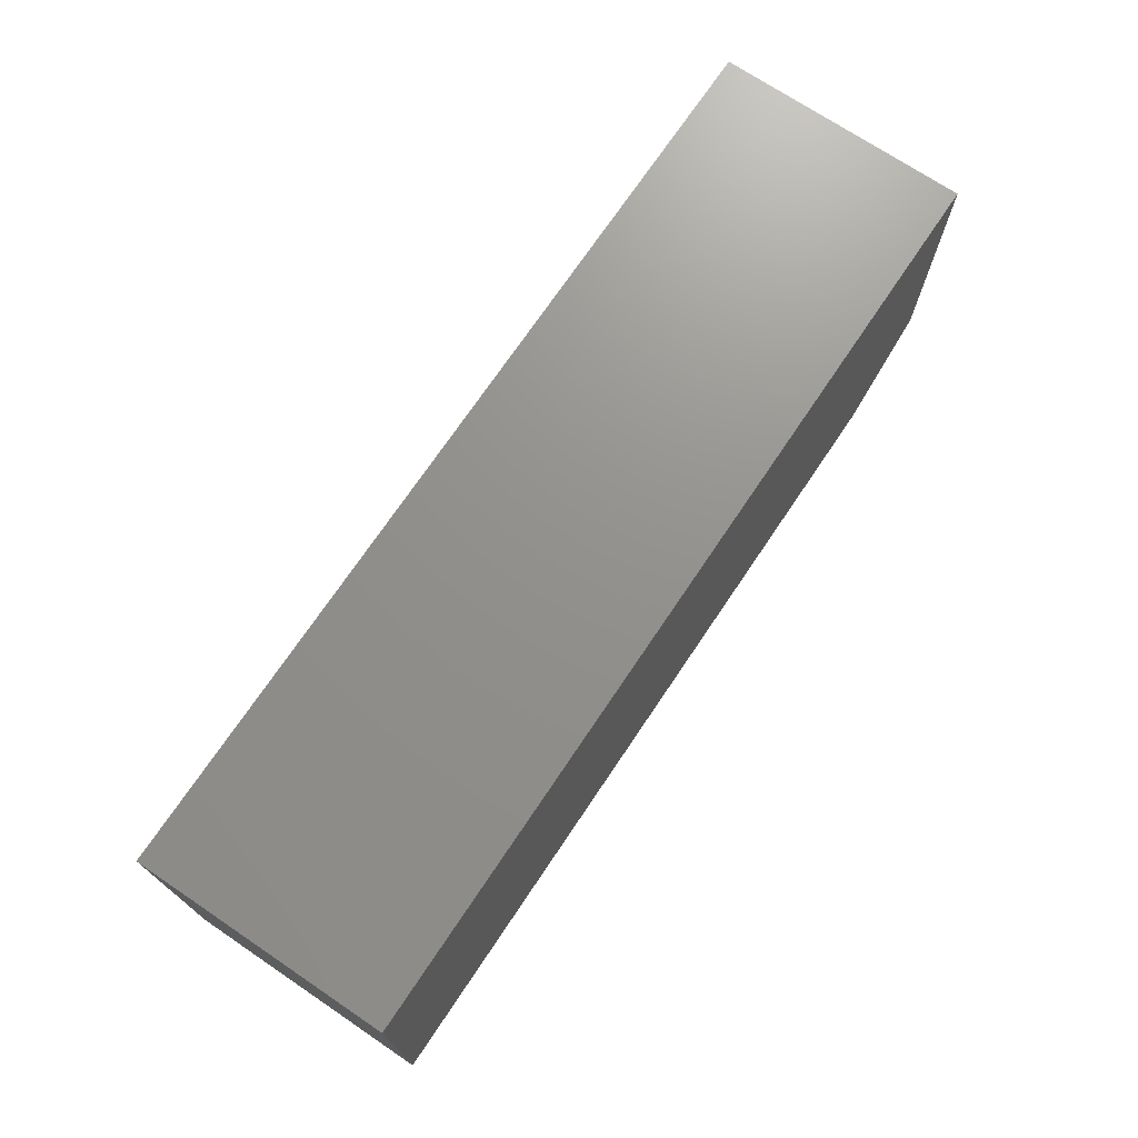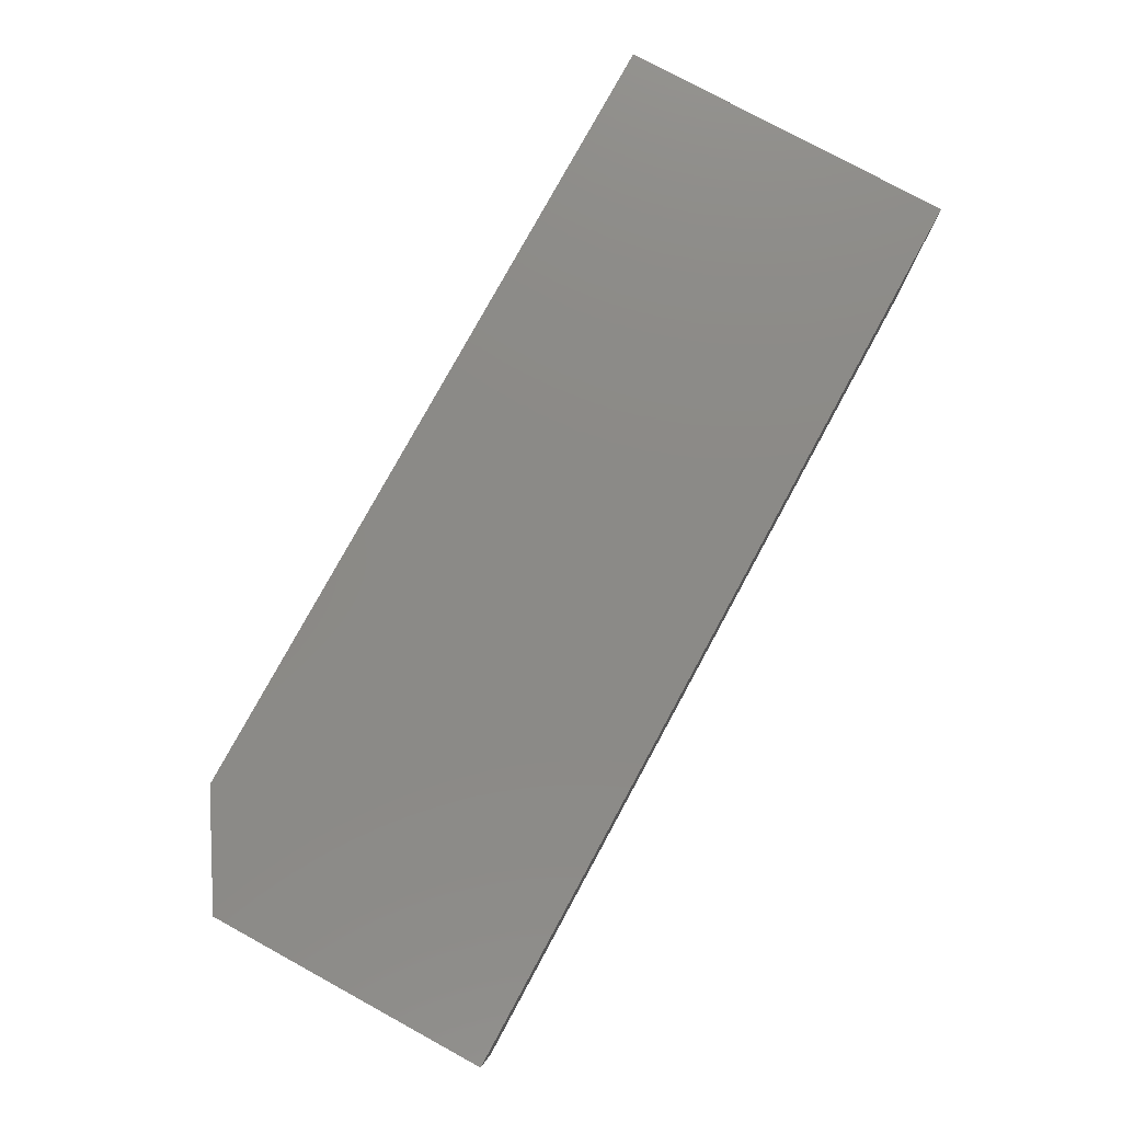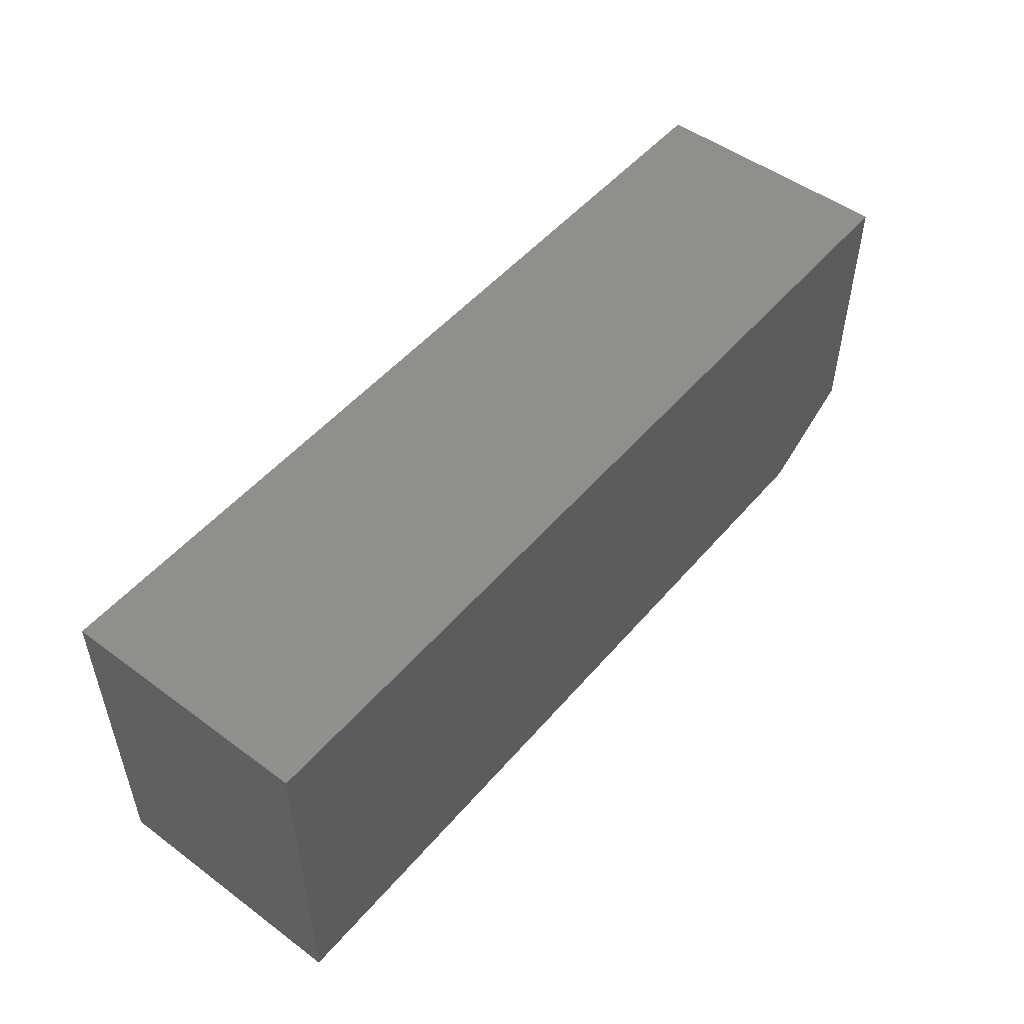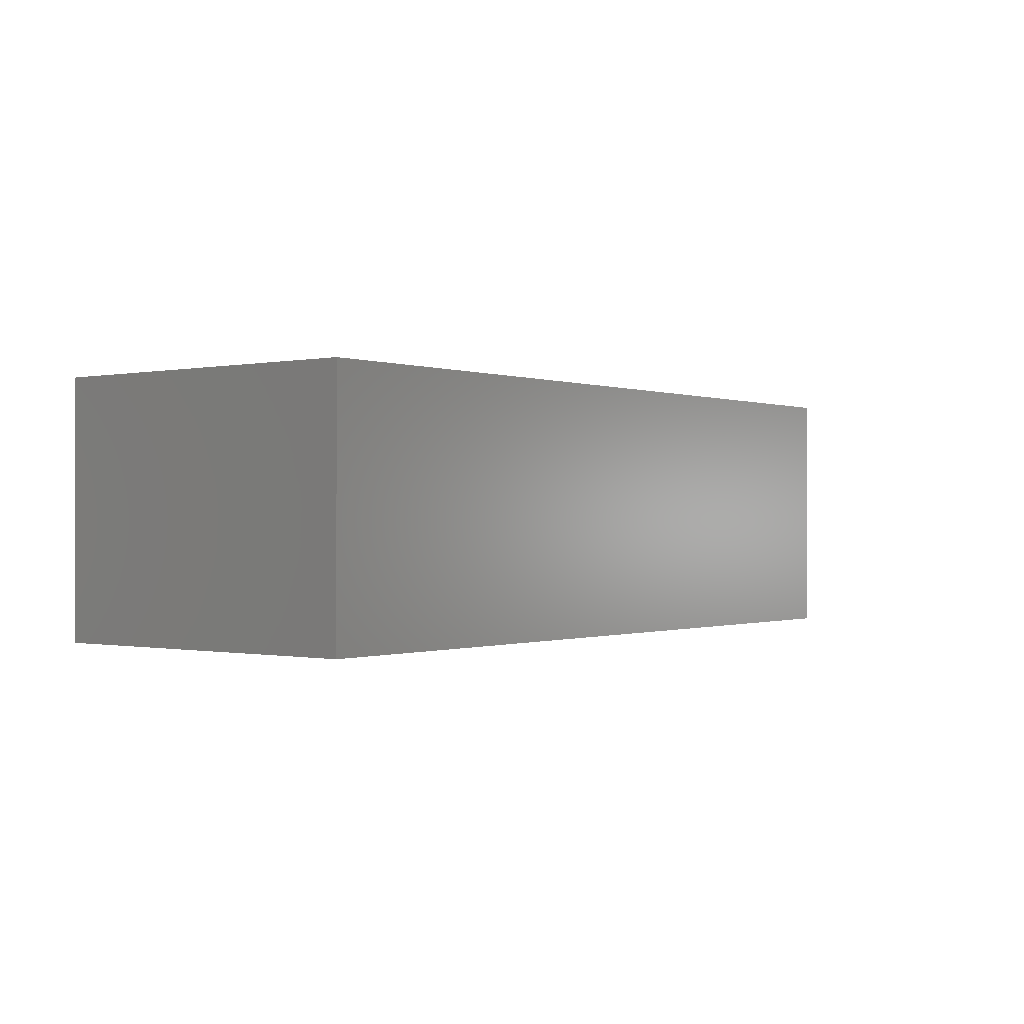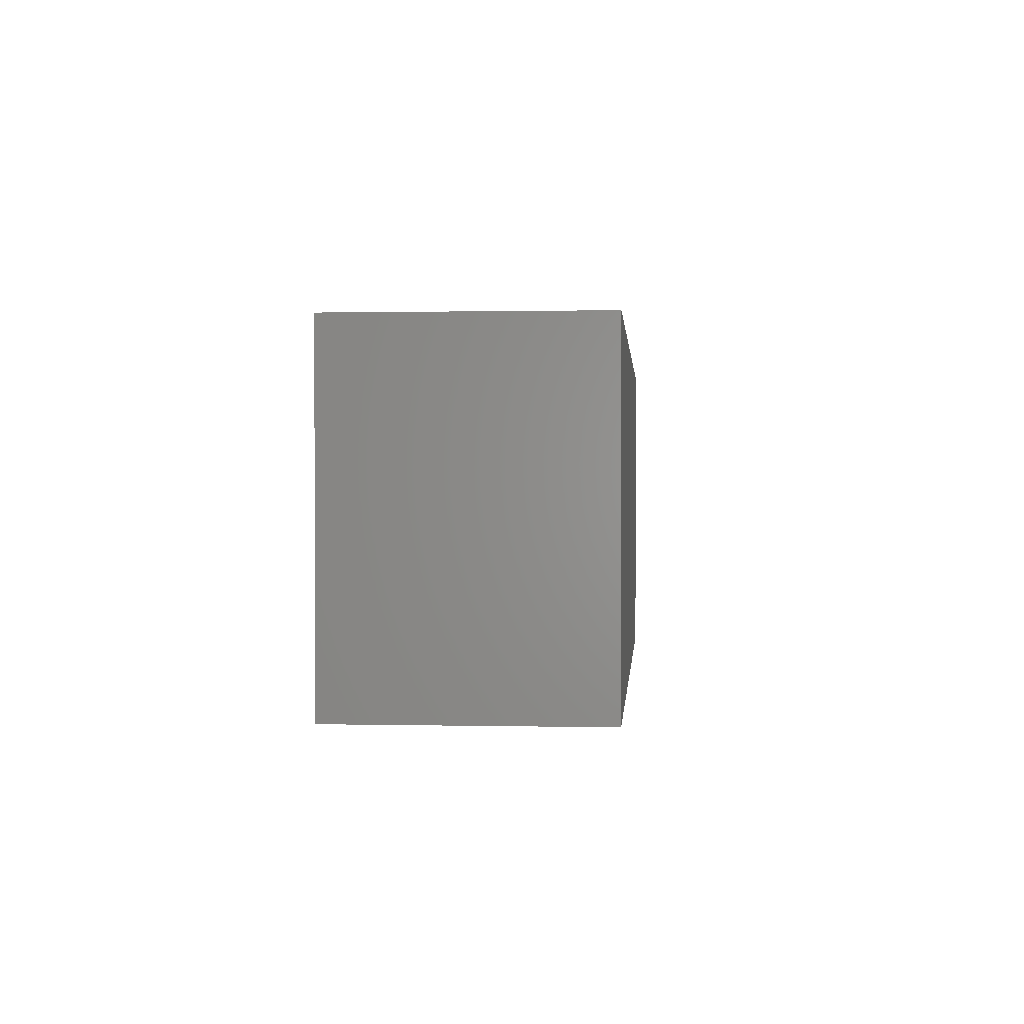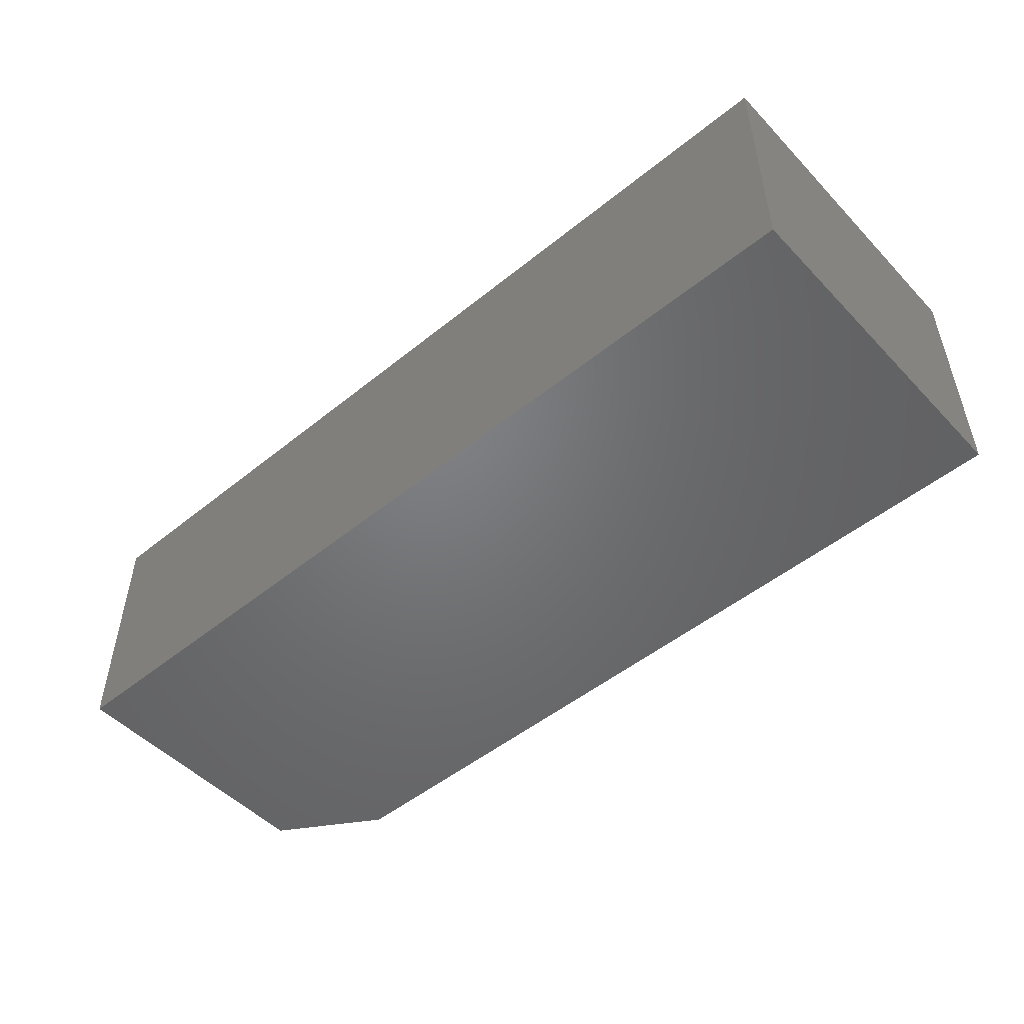
<metadata>
{"format":"stl","ext":"stl","renderer":"f3d","projection":"perspective","resolution":1024,"background":"white","views":[{"elev":72.0,"azim":-56.1,"up":"+Y"},{"elev":78.4,"azim":118.6,"up":"+Z"},{"elev":50.5,"azim":-51.1,"up":"+Y"},{"elev":-0.4,"azim":-52.4,"up":"+Z"},{"elev":0.7,"azim":-85.4,"up":"+Y"},{"elev":-50.1,"azim":-138.4,"up":"+Z"}]}
</metadata>
<code>
# stl→obj: 10 verts, 16 faces
v -0.1797 -0.01645 0.1562
v -0.75 -0.01645 0.1562
v -0.1797 -0.1875 0.1562
v -0.75 -0.2266 0.1562
v -0.2422 -0.2266 0.1562
v -0.2422 -0.2266 0
v -0.75 -0.2266 0
v -0.1797 -0.1875 0
v -0.75 -0.01645 0
v -0.1797 -0.01645 0
f 1 2 3
f 3 2 4
f 3 4 5
f 6 7 8
f 8 7 9
f 8 9 10
f 3 8 1
f 1 8 10
f 4 7 5
f 5 7 6
f 5 6 3
f 3 6 8
f 2 9 4
f 4 9 7
f 1 10 2
f 2 10 9

</code>
